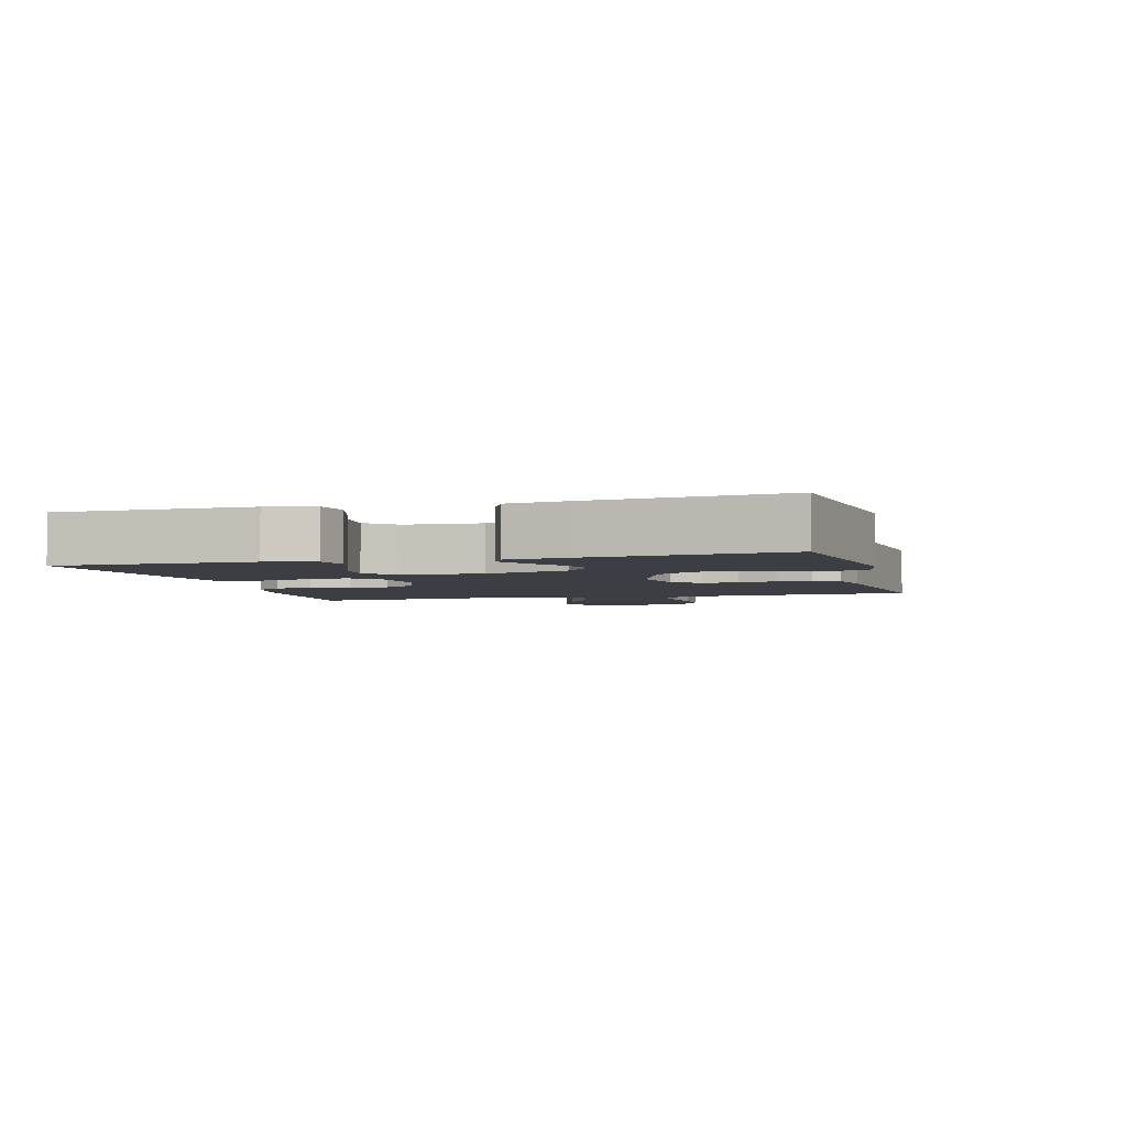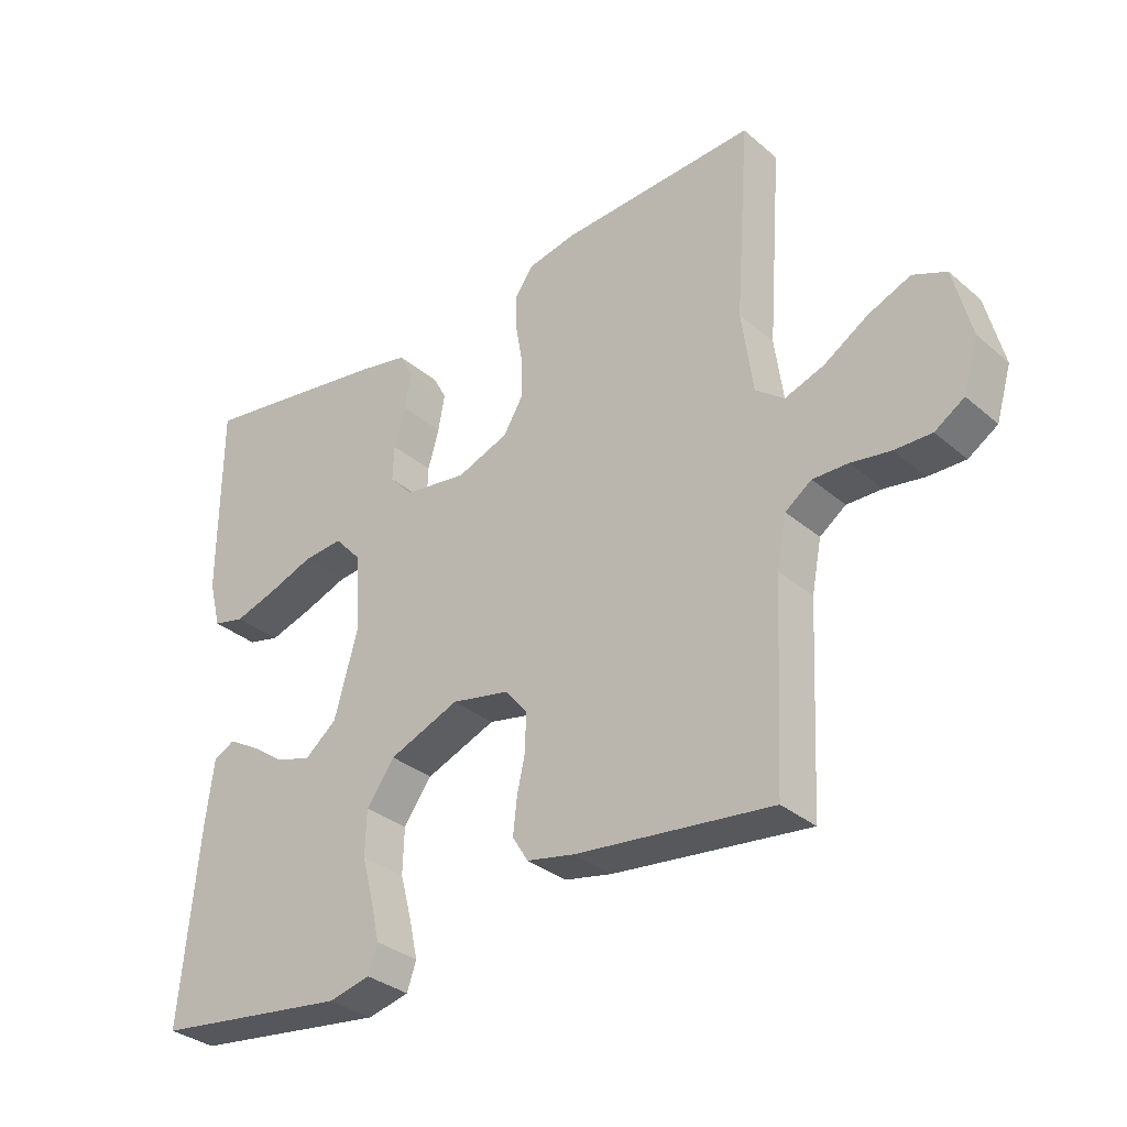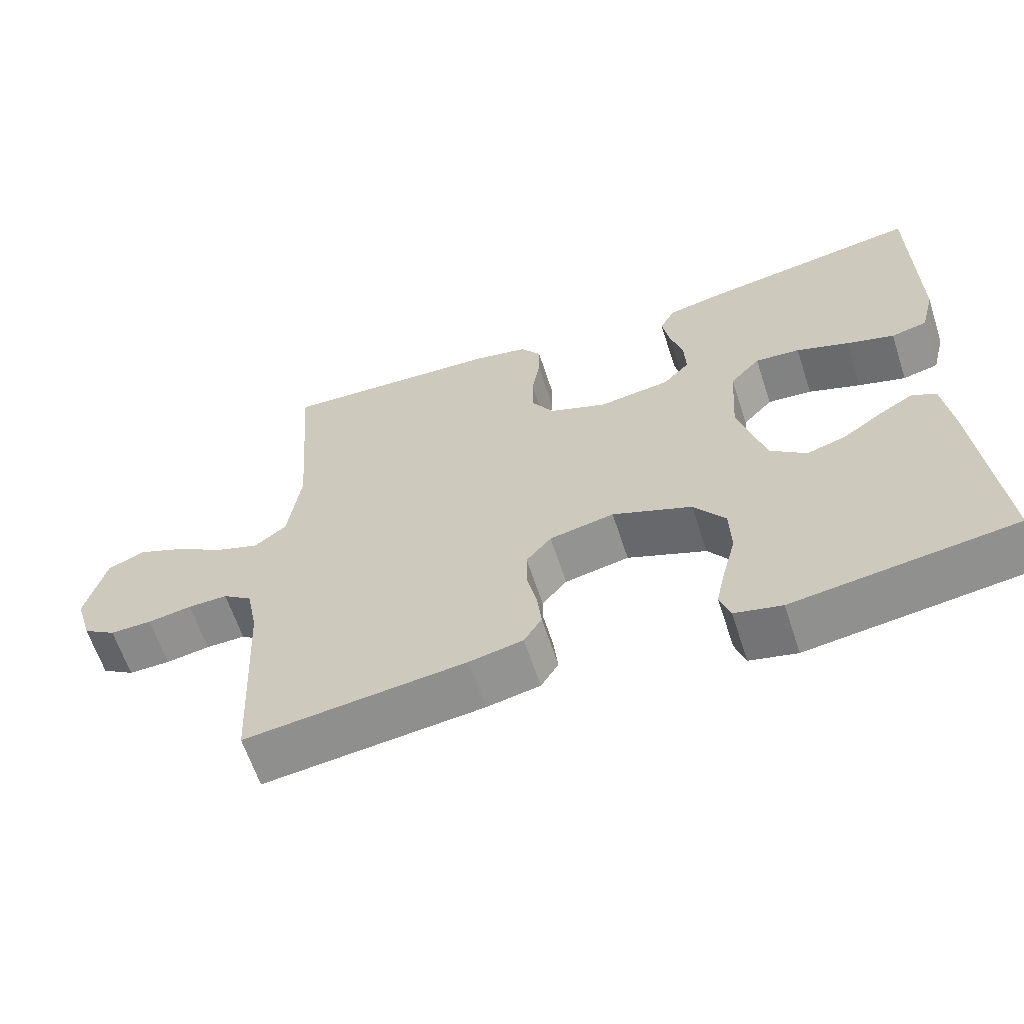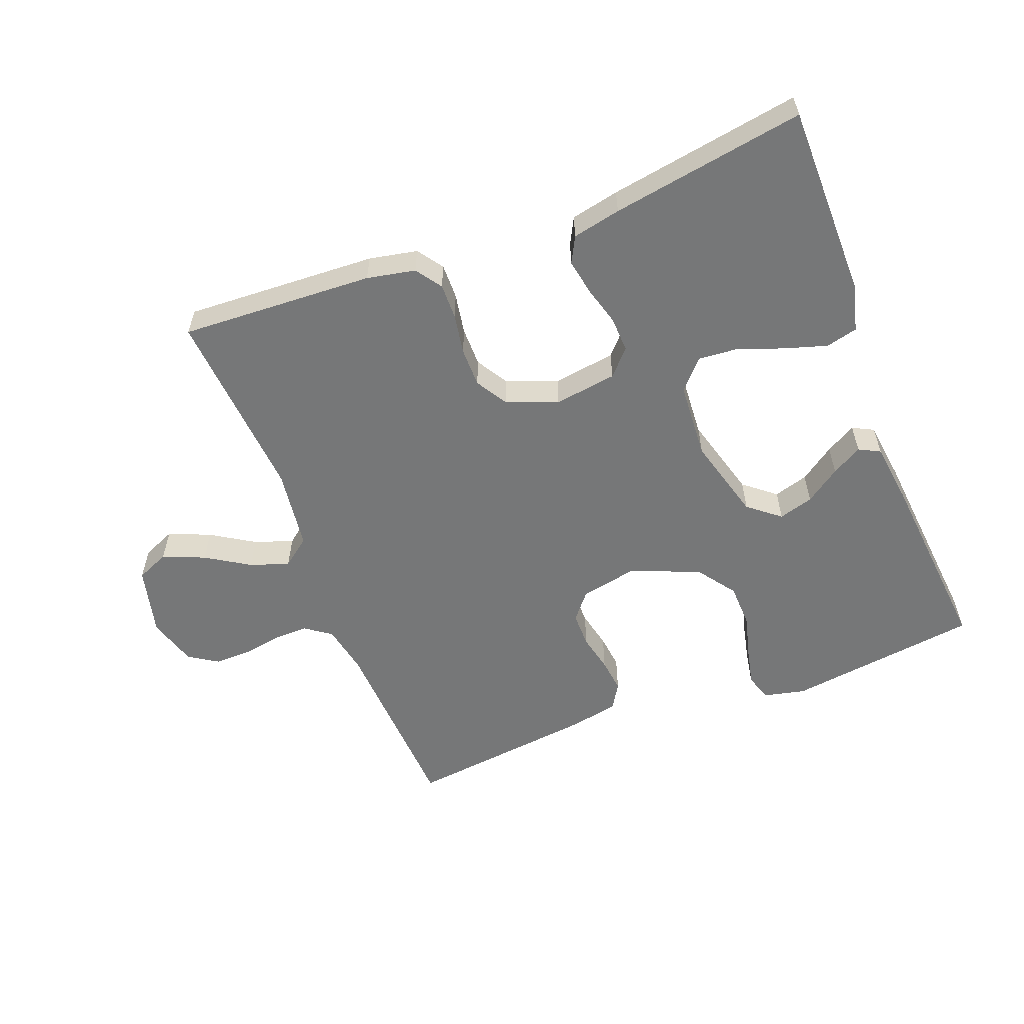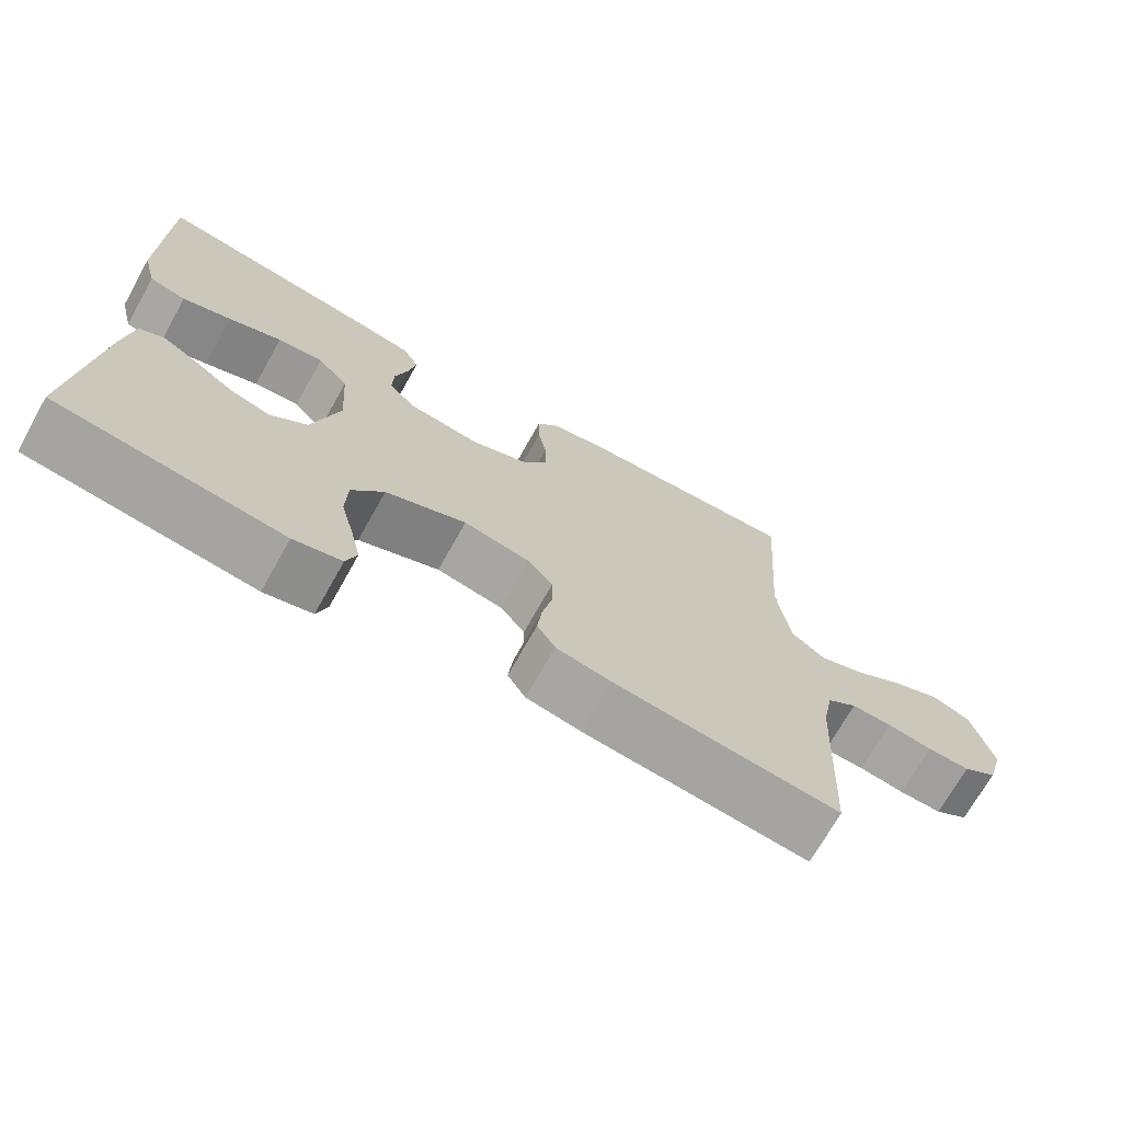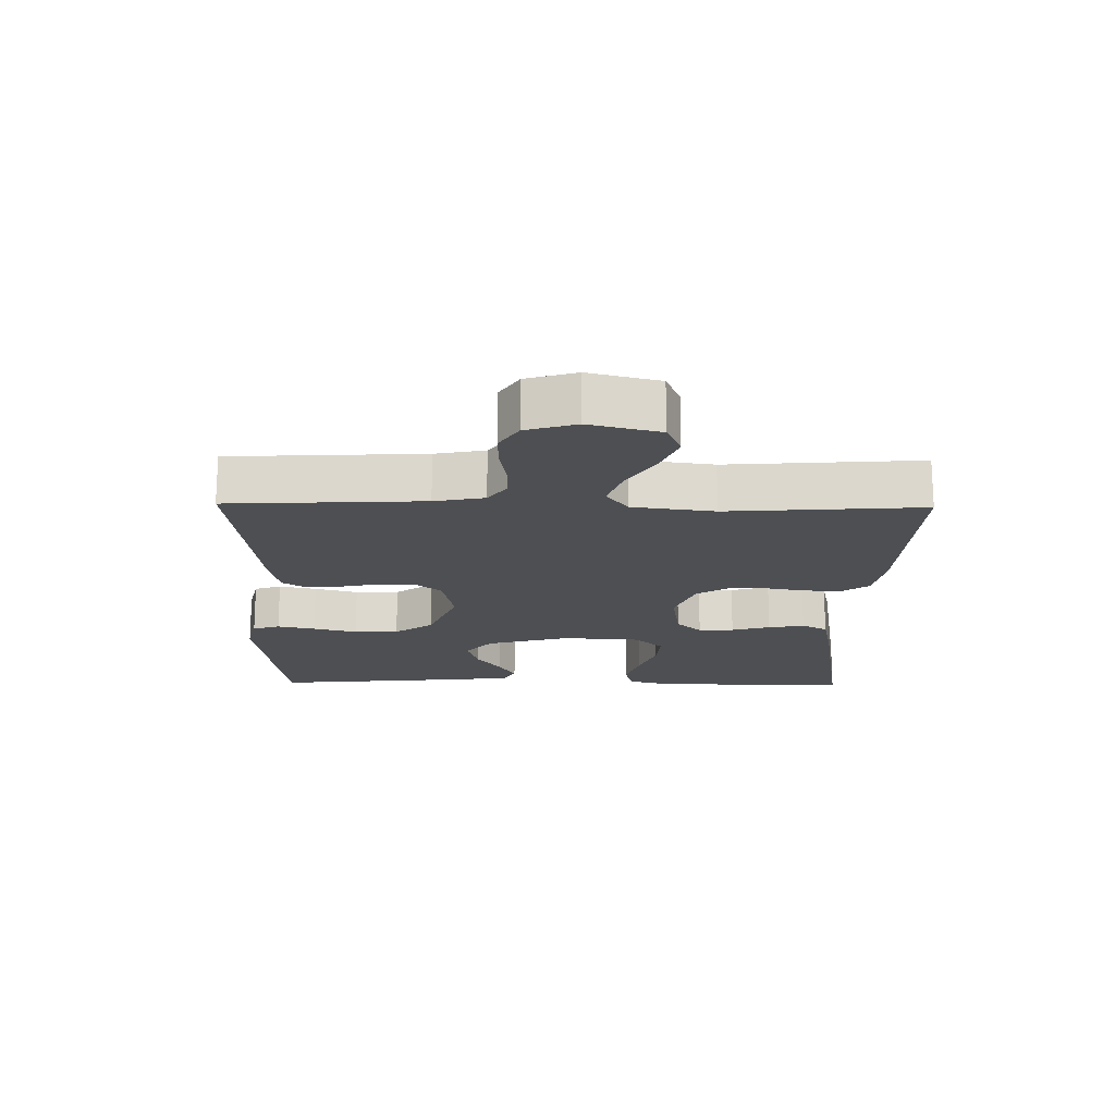
<metadata>
{"format":"obj","ext":"obj","renderer":"f3d","projection":"perspective","resolution":1024,"background":"white","views":[{"elev":-3.7,"azim":105.2,"up":"+Y"},{"elev":-32.8,"azim":-139.3,"up":"+Z"},{"elev":-62.7,"azim":18.1,"up":"+Z"},{"elev":-57.0,"azim":21.1,"up":"+Y"},{"elev":-71.1,"azim":150.7,"up":"+Z"},{"elev":-17.8,"azim":-90.9,"up":"+Y"}]}
</metadata>
<code>
v -0.5 0.07 -0.5
v -0.515 0.07 -0.2
v -0.53 0.07 -0.123
v -0.57 0.07 -0.094
v -0.624 0.07 -0.095
v -0.684 0.07 -0.105
v -0.741 0.07 -0.106
v -0.786 0.07 -0.077
v -0.809 0.07 0
v -0.782 0.07 0.108
v -0.731 0.07 0.13
v -0.666 0.07 0.103
v -0.599 0.07 0.061
v -0.539 0.07 0.04
v -0.495 0.07 0.074
v -0.478 0.07 0.2
v -0.5 0.07 0.5
v -0.2 0.07 0.485
v -0.125 0.07 0.47
v -0.097 0.07 0.43
v -0.098 0.07 0.375
v -0.109 0.07 0.312
v -0.109 0.07 0.251
v -0.079 0.07 0.201
v 0 0.07 0.171
v 0.097 0.07 0.185
v 0.133 0.07 0.224
v 0.131 0.07 0.279
v 0.114 0.07 0.339
v 0.104 0.07 0.395
v 0.125 0.07 0.435
v 0.2 0.07 0.451
v 0.5 0.07 0.5
v 0.501 0.07 0.2
v 0.482 0.07 0.126
v 0.433 0.07 0.114
v 0.368 0.07 0.134
v 0.297 0.07 0.16
v 0.236 0.07 0.165
v 0.195 0.07 0.12
v 0.187 0.07 0
v 0.223 0.07 -0.13
v 0.272 0.07 -0.17
v 0.326 0.07 -0.154
v 0.38 0.07 -0.116
v 0.427 0.07 -0.089
v 0.46 0.07 -0.106
v 0.472 0.07 -0.2
v 0.5 0.07 -0.5
v 0.2 0.07 -0.54
v 0.136 0.07 -0.525
v 0.122 0.07 -0.483
v 0.135 0.07 -0.424
v 0.153 0.07 -0.356
v 0.151 0.07 -0.287
v 0.108 0.07 -0.227
v 0 0.07 -0.184
v -0.088 0.07 -0.202
v -0.122 0.07 -0.243
v -0.122 0.07 -0.298
v -0.109 0.07 -0.357
v -0.103 0.07 -0.411
v -0.127 0.07 -0.45
v -0.2 0.07 -0.465
v -0.5 0 -0.5
v -0.515 0 -0.2
v -0.53 0 -0.123
v -0.57 0 -0.094
v -0.624 0 -0.095
v -0.684 0 -0.105
v -0.741 0 -0.106
v -0.786 0 -0.077
v -0.809 0 0
v -0.782 0 0.108
v -0.731 0 0.13
v -0.666 0 0.103
v -0.599 0 0.061
v -0.539 0 0.04
v -0.495 0 0.074
v -0.478 0 0.2
v -0.5 0 0.5
v -0.2 0 0.485
v -0.125 0 0.47
v -0.097 0 0.43
v -0.098 0 0.375
v -0.109 0 0.312
v -0.109 0 0.251
v -0.079 0 0.201
v 0 0 0.171
v 0.097 0 0.185
v 0.133 0 0.224
v 0.131 0 0.279
v 0.114 0 0.339
v 0.104 0 0.395
v 0.125 0 0.435
v 0.2 0 0.451
v 0.5 0 0.5
v 0.501 0 0.2
v 0.482 0 0.126
v 0.433 0 0.114
v 0.368 0 0.134
v 0.297 0 0.16
v 0.236 0 0.165
v 0.195 0 0.12
v 0.187 0 0
v 0.223 0 -0.13
v 0.272 0 -0.17
v 0.326 0 -0.154
v 0.38 0 -0.116
v 0.427 0 -0.089
v 0.46 0 -0.106
v 0.472 0 -0.2
v 0.5 0 -0.5
v 0.2 0 -0.54
v 0.136 0 -0.525
v 0.122 0 -0.483
v 0.135 0 -0.424
v 0.153 0 -0.356
v 0.151 0 -0.287
v 0.108 0 -0.227
v 0 0 -0.184
v -0.088 0 -0.202
v -0.122 0 -0.243
v -0.122 0 -0.298
v -0.109 0 -0.357
v -0.103 0 -0.411
v -0.127 0 -0.45
v -0.2 0 -0.465
f 63 64 1 2
f 60 61 62 63
f 59 60 63 2
f 58 59 2 3
f 57 58 3 4
f 51 52 53 54
f 49 50 51 54
f 49 54 55
f 48 49 55 56
f 44 45 46 47
f 44 47 48
f 43 44 48 56
f 35 36 37 38
f 33 34 35 38
f 33 38 39
f 32 33 39 40
f 28 29 30 31
f 28 31 32 40
f 19 20 21 22
f 19 22 23
f 16 17 18 19
f 15 16 19 23
f 14 15 23 24
f 10 11 12 13
f 10 13 14
f 9 10 14
f 8 9 14
f 5 6 7 8
f 4 5 8 14
f 57 4 14 24
f 42 43 56 57
f 41 42 57 24
f 27 28 40 41
f 26 27 41
f 25 26 41
f 24 25 41
f 66 65 128 127
f 127 126 125 124
f 66 127 124 123
f 67 66 123 122
f 68 67 122 121
f 118 117 116 115
f 118 115 114 113
f 119 118 113
f 120 119 113 112
f 111 110 109 108
f 112 111 108
f 120 112 108 107
f 102 101 100 99
f 102 99 98 97
f 103 102 97
f 104 103 97 96
f 95 94 93 92
f 104 96 95 92
f 86 85 84 83
f 87 86 83
f 83 82 81 80
f 87 83 80 79
f 88 87 79 78
f 77 76 75 74
f 78 77 74
f 78 74 73
f 78 73 72
f 72 71 70 69
f 78 72 69 68
f 88 78 68 121
f 121 120 107 106
f 88 121 106 105
f 105 104 92 91
f 105 91 90
f 105 90 89
f 105 89 88
f 1 65 66 2
f 2 66 67 3
f 3 67 68 4
f 4 68 69 5
f 5 69 70 6
f 6 70 71 7
f 7 71 72 8
f 8 72 73 9
f 9 73 74 10
f 10 74 75 11
f 11 75 76 12
f 12 76 77 13
f 13 77 78 14
f 14 78 79 15
f 15 79 80 16
f 16 80 81 17
f 17 81 82 18
f 18 82 83 19
f 19 83 84 20
f 20 84 85 21
f 21 85 86 22
f 22 86 87 23
f 23 87 88 24
f 24 88 89 25
f 25 89 90 26
f 26 90 91 27
f 27 91 92 28
f 28 92 93 29
f 29 93 94 30
f 30 94 95 31
f 31 95 96 32
f 32 96 97 33
f 33 97 98 34
f 34 98 99 35
f 35 99 100 36
f 36 100 101 37
f 37 101 102 38
f 38 102 103 39
f 39 103 104 40
f 40 104 105 41
f 41 105 106 42
f 42 106 107 43
f 43 107 108 44
f 44 108 109 45
f 45 109 110 46
f 46 110 111 47
f 47 111 112 48
f 48 112 113 49
f 49 113 114 50
f 50 114 115 51
f 51 115 116 52
f 52 116 117 53
f 53 117 118 54
f 54 118 119 55
f 55 119 120 56
f 56 120 121 57
f 57 121 122 58
f 58 122 123 59
f 59 123 124 60
f 60 124 125 61
f 61 125 126 62
f 62 126 127 63
f 63 127 128 64
f 64 128 65 1

</code>
